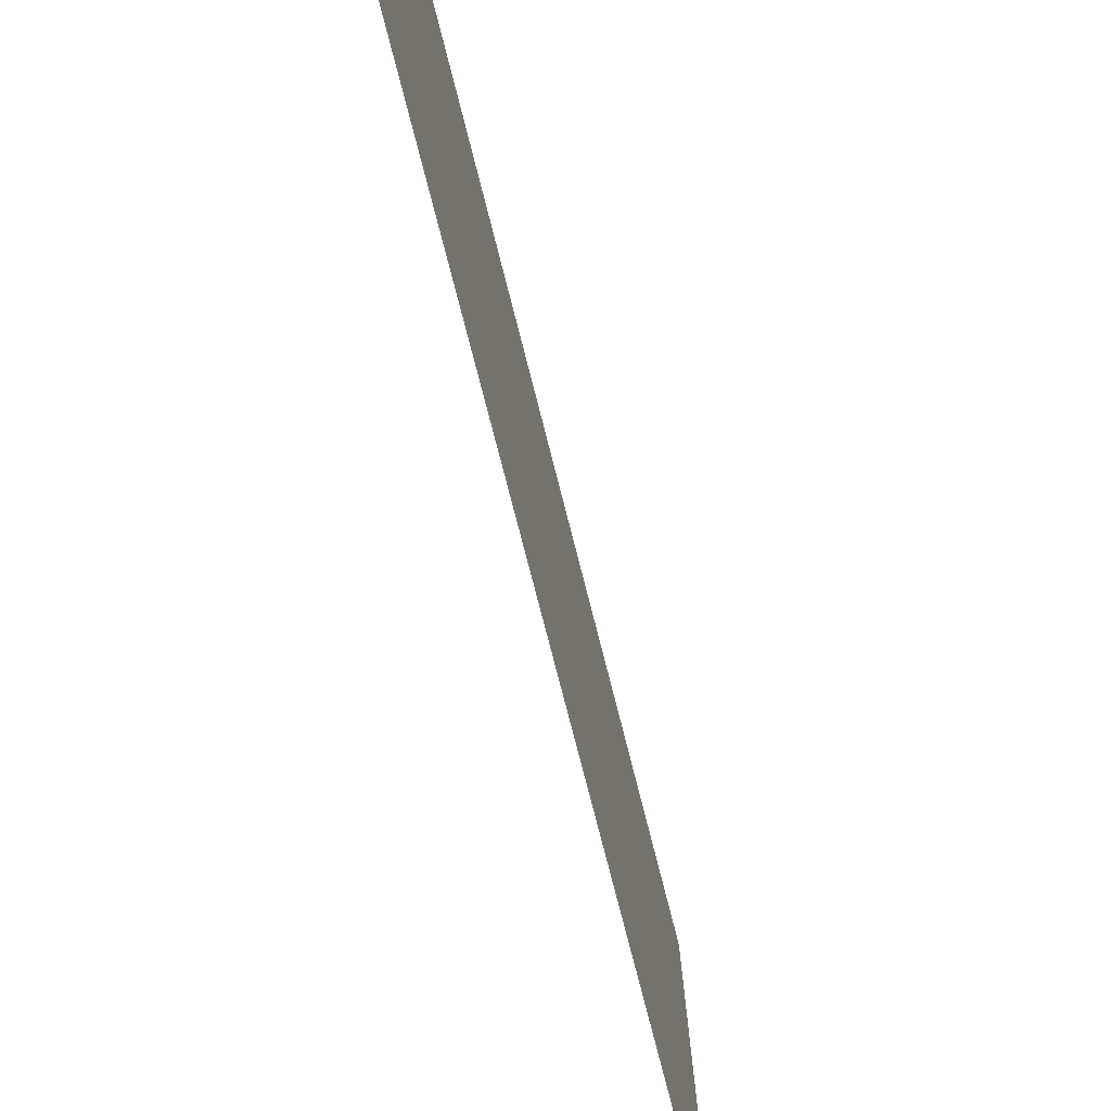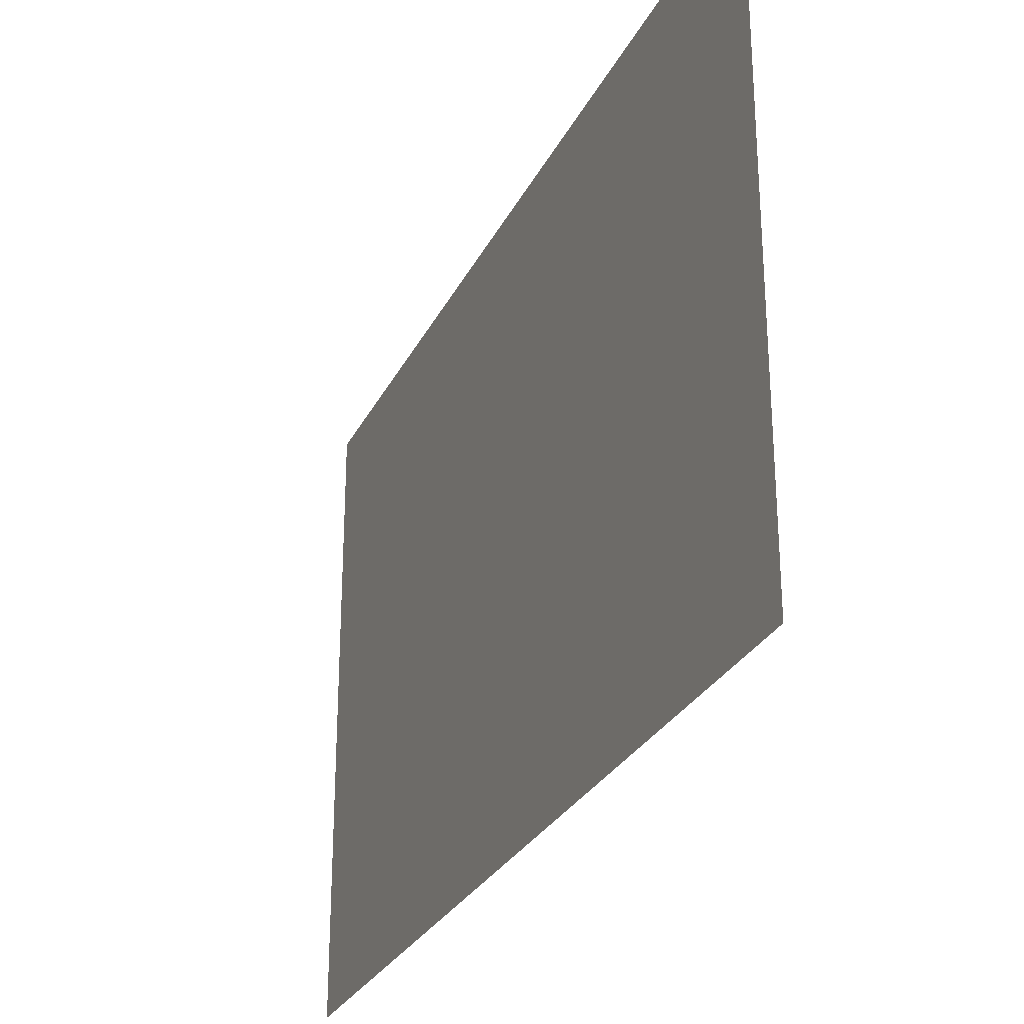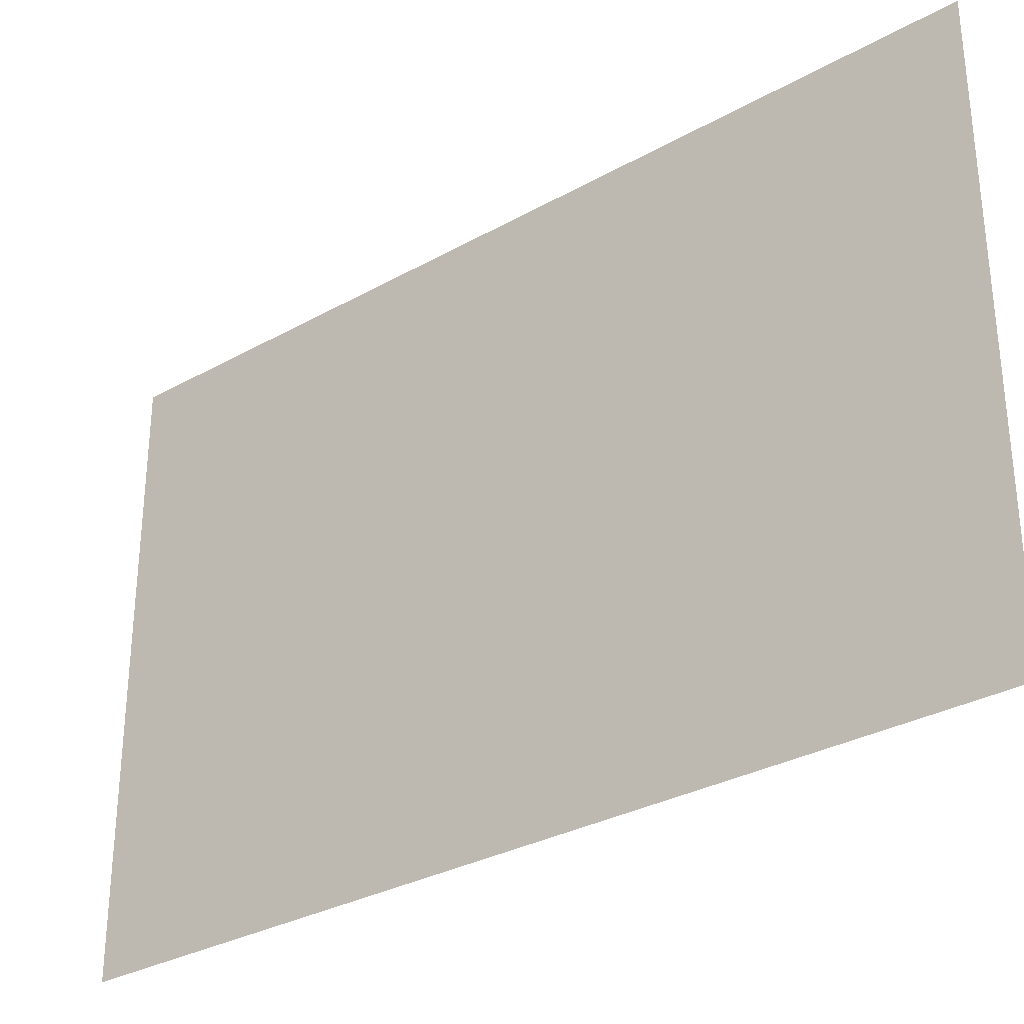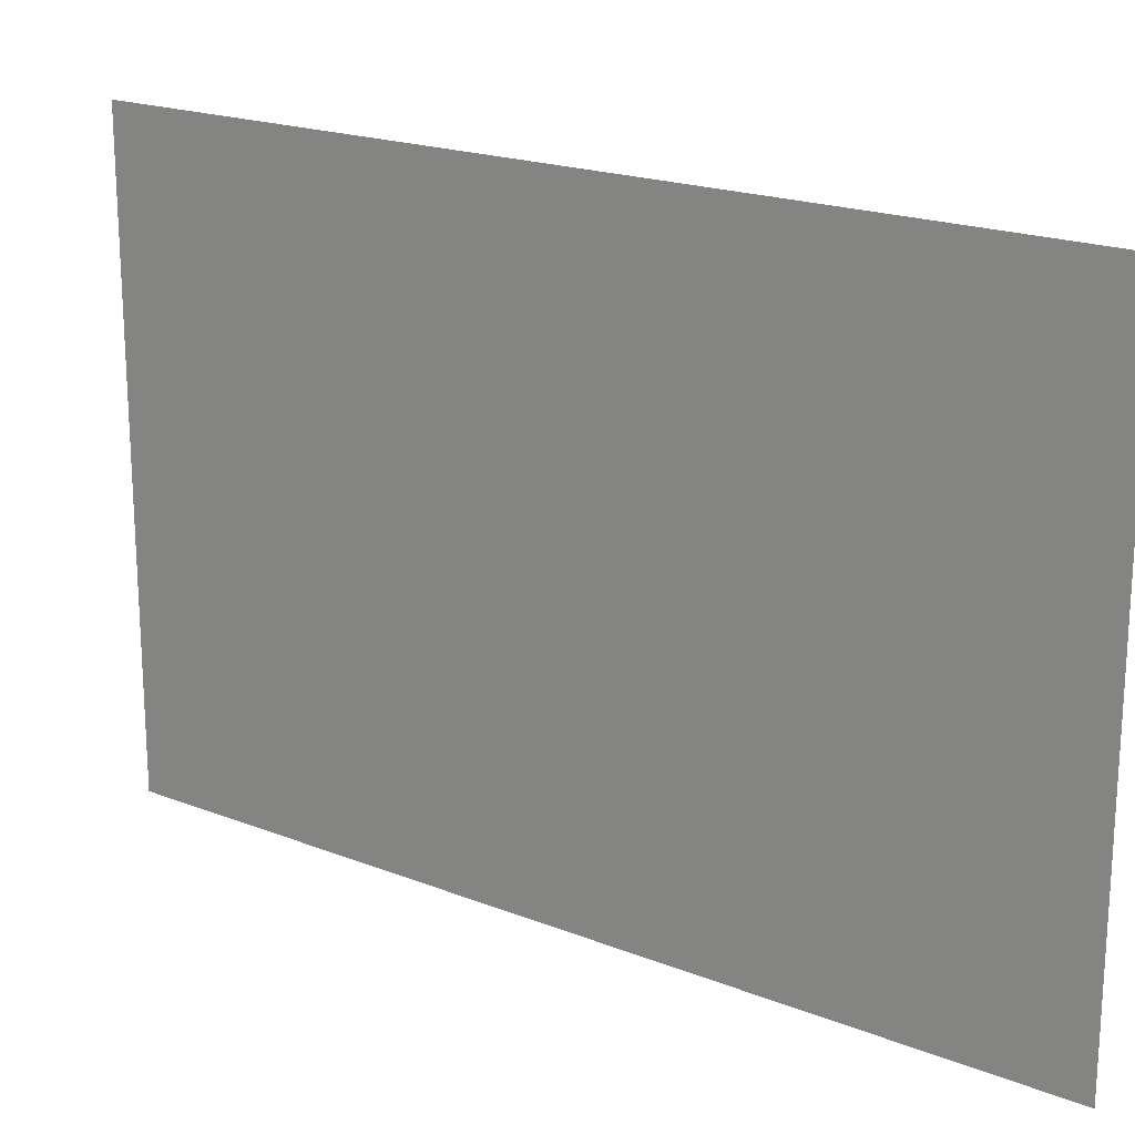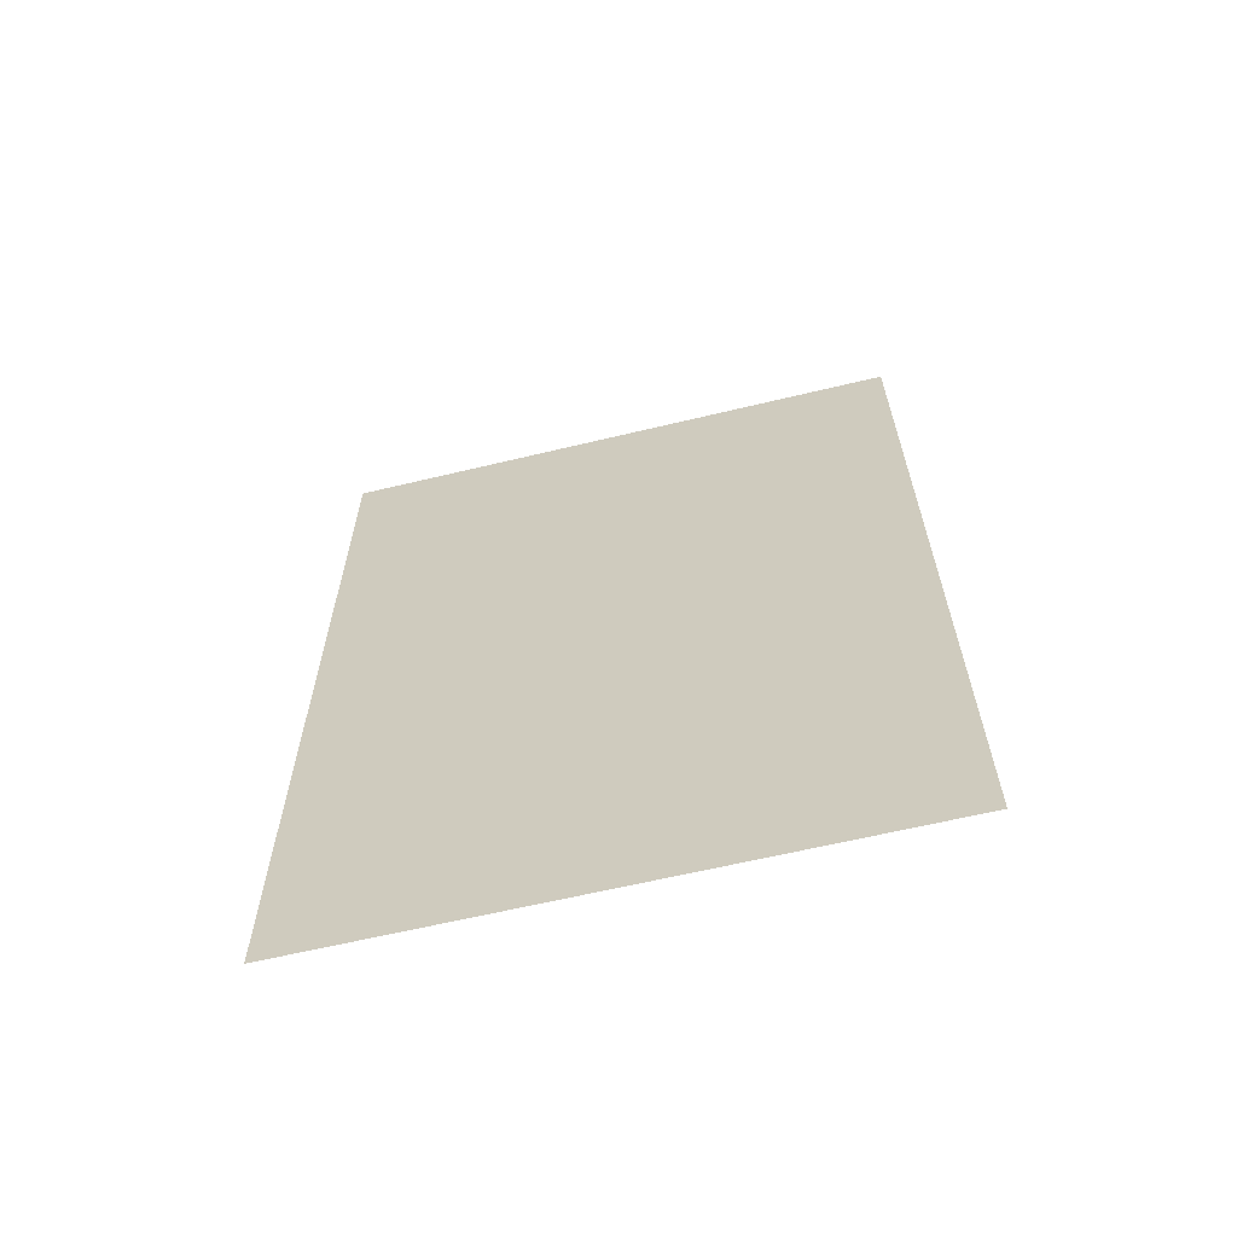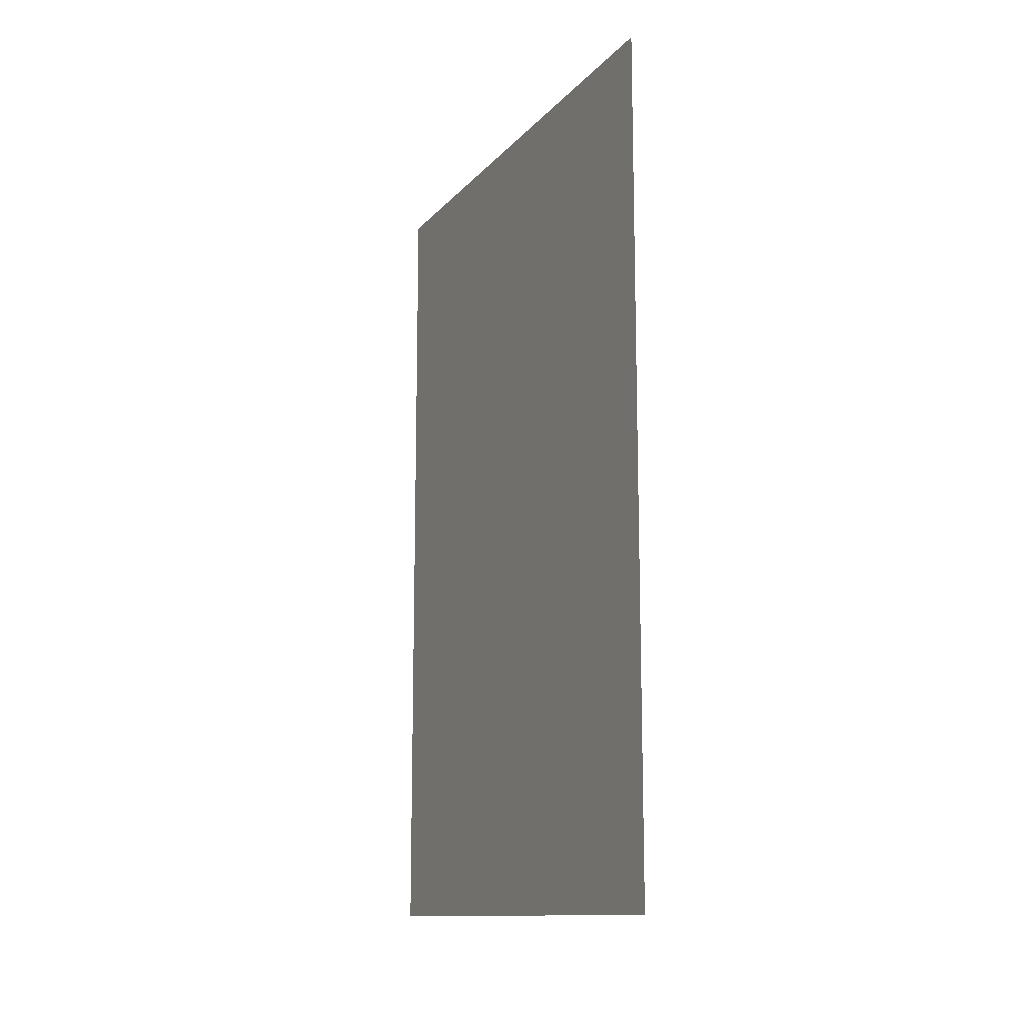
<metadata>
{"format":"obj","ext":"obj","renderer":"f3d","projection":"perspective","resolution":1024,"background":"white","views":[{"elev":-76.0,"azim":-165.7,"up":"+Y"},{"elev":-28.0,"azim":-22.0,"up":"+Y"},{"elev":-31.0,"azim":-51.2,"up":"+Y"},{"elev":19.5,"azim":126.4,"up":"+Y"},{"elev":-62.8,"azim":103.7,"up":"+Z"},{"elev":-12.6,"azim":155.3,"up":"+Z"}]}
</metadata>
<code>
o Plane
v -0 1.8 1.2
v 0 0.2 1.2
v -0 1.8 -1.2
v 0 0.2 -1.2
f 2 3 1
f 2 4 3

</code>
